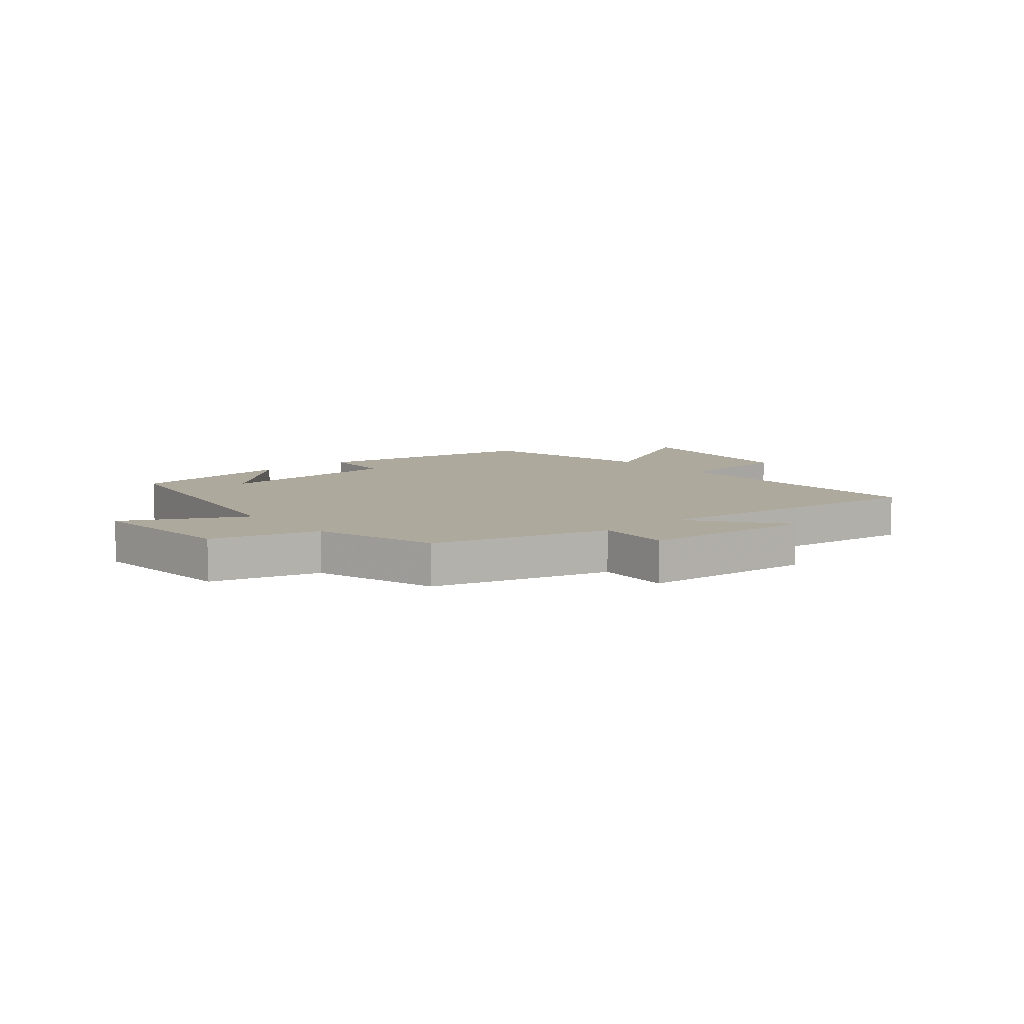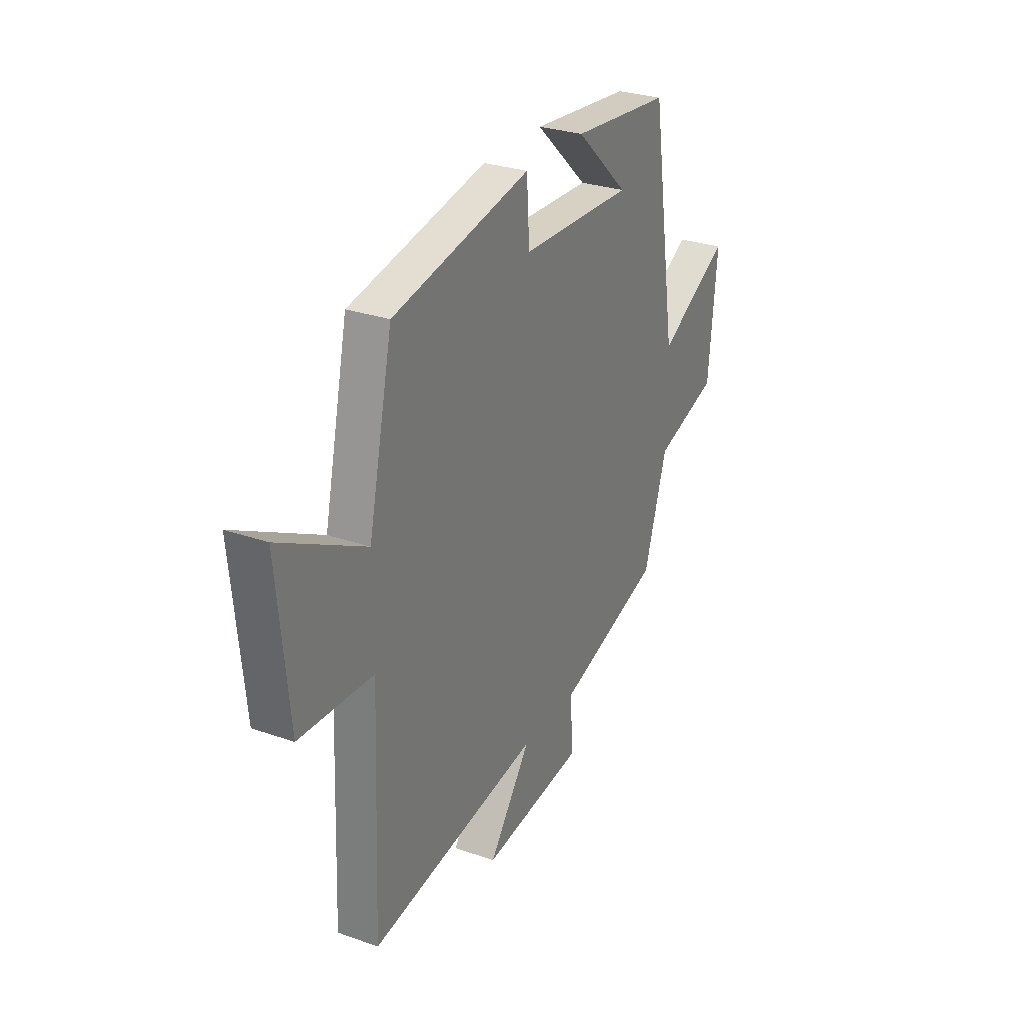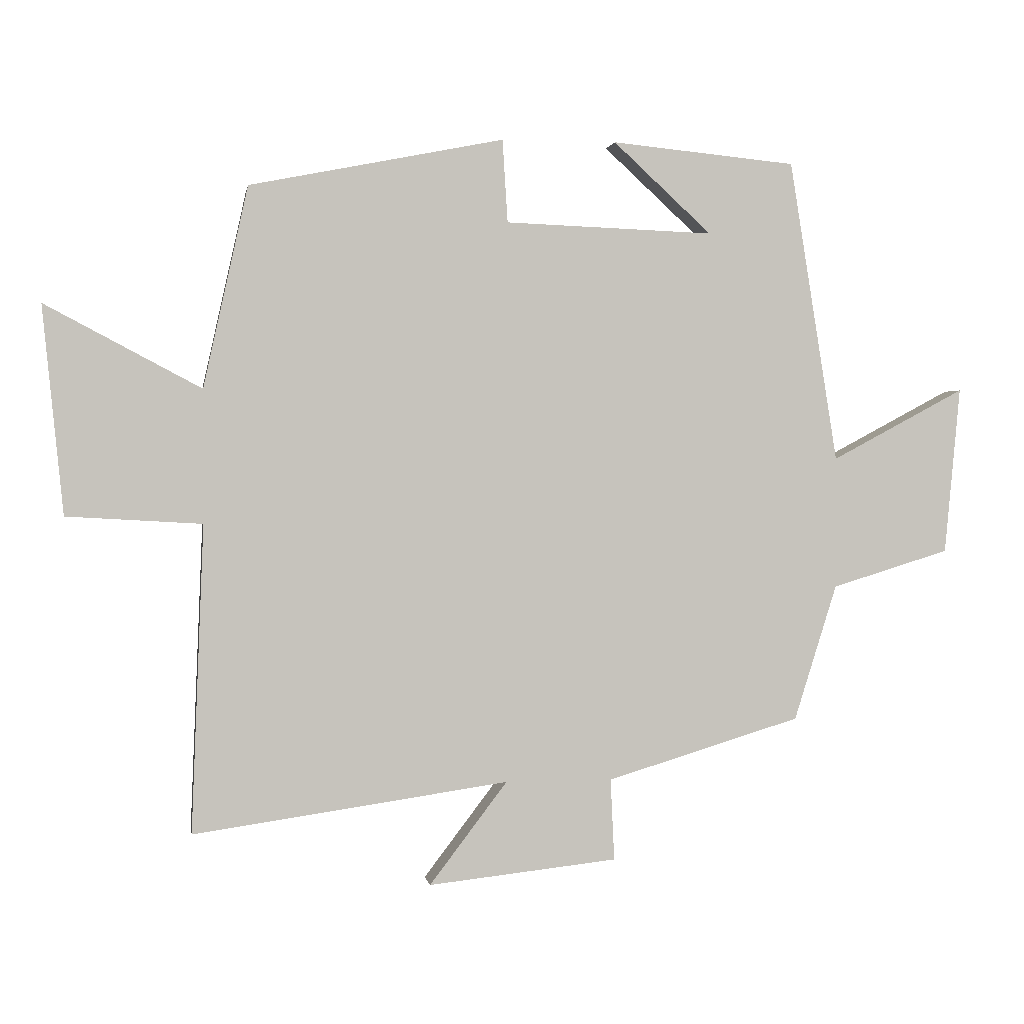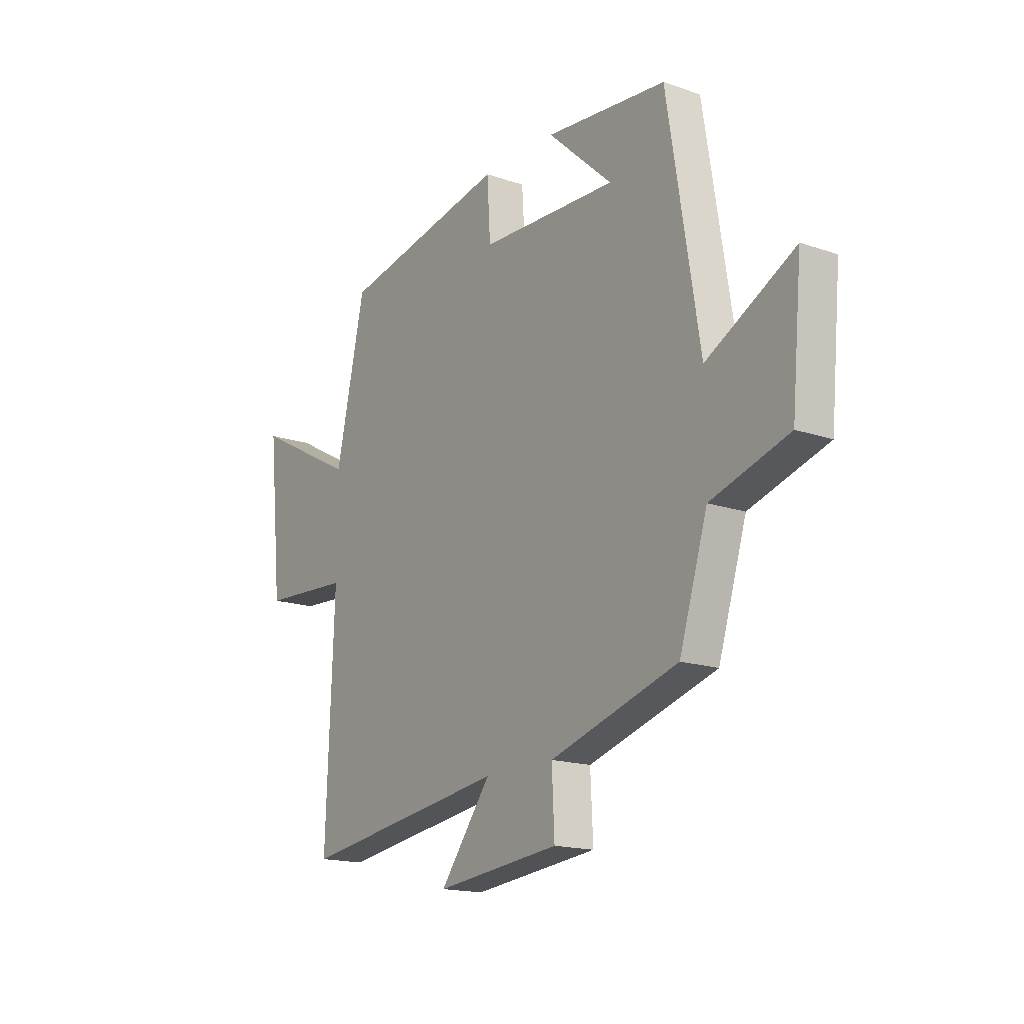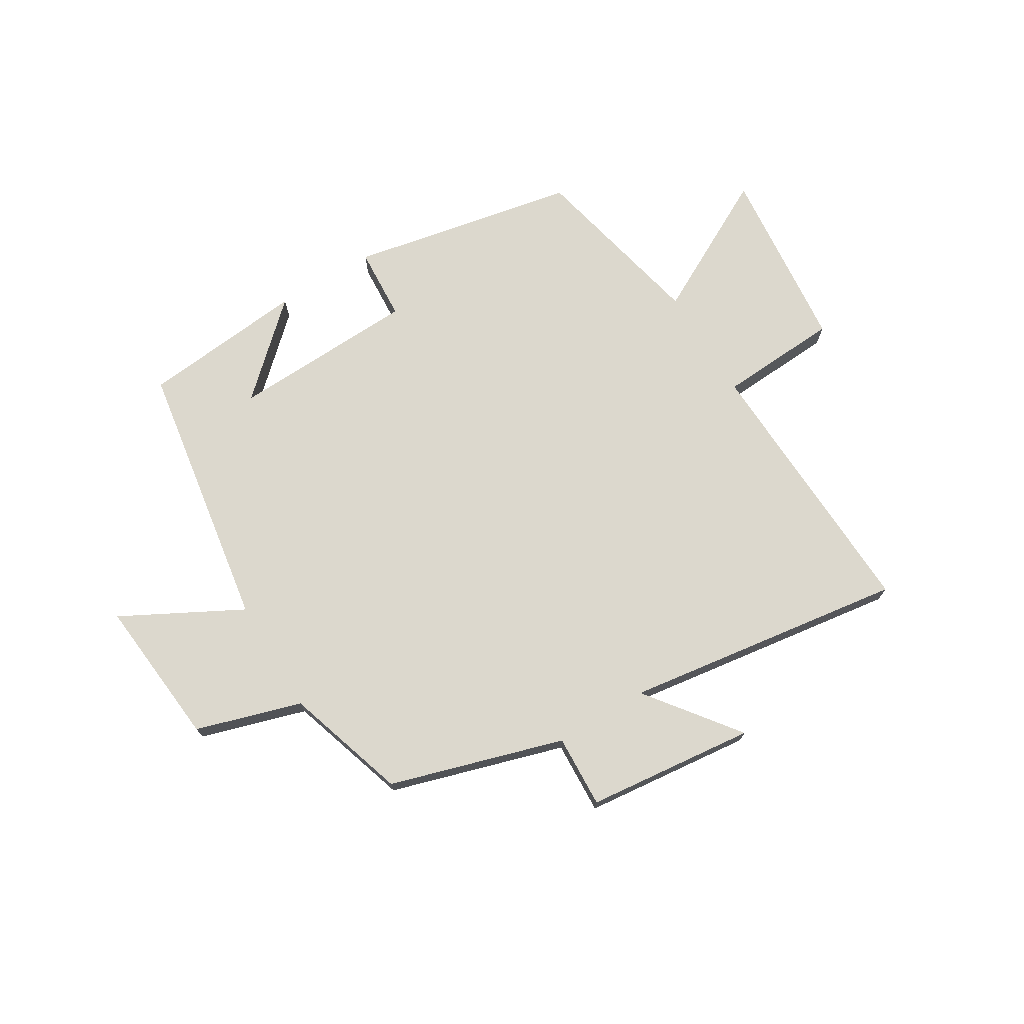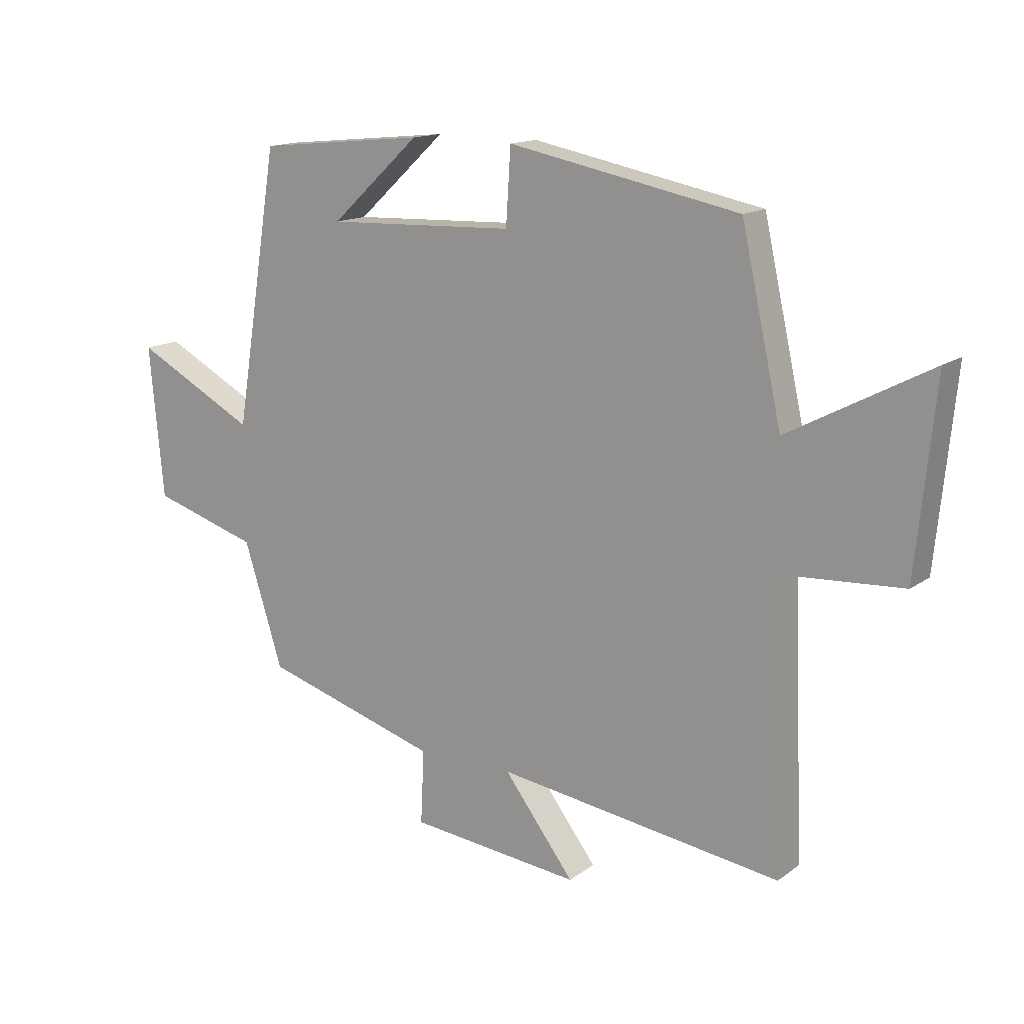
<metadata>
{"format":"obj","ext":"obj","renderer":"f3d","projection":"perspective","resolution":1024,"background":"white","views":[{"elev":8.9,"azim":139.5,"up":"+Y"},{"elev":28.8,"azim":-62.4,"up":"+Z"},{"elev":1.1,"azim":-9.1,"up":"+Z"},{"elev":-16.6,"azim":55.1,"up":"+Z"},{"elev":72.6,"azim":148.7,"up":"+Y"},{"elev":14.6,"azim":-146.4,"up":"+Z"}]}
</metadata>
<code>
v 0.434 0.07 -0.409
v 0.134 0.07 -0.5
v 0.14 0.07 -0.626
v -0.152 0.07 -0.658
v -0.032 0.07 -0.5
v -0.519 0.07 -0.57
v -0.5 0.07 -0.095
v -0.709 0.07 -0.083
v -0.741 0.07 0.239
v -0.5 0.07 0.111
v -0.431 0.07 0.422
v -0.038 0.07 0.5
v -0.03 0.07 0.372
v 0.292 0.07 0.36
v 0.14 0.07 0.5
v 0.425 0.07 0.472
v 0.5 0.07 0.005
v 0.706 0.07 0.115
v 0.682 0.07 -0.143
v 0.5 0.07 -0.199
v 0.434 0 -0.409
v 0.134 0 -0.5
v 0.14 0 -0.626
v -0.152 0 -0.658
v -0.032 0 -0.5
v -0.519 0 -0.57
v -0.5 0 -0.095
v -0.709 0 -0.083
v -0.741 0 0.239
v -0.5 0 0.111
v -0.431 0 0.422
v -0.038 0 0.5
v -0.03 0 0.372
v 0.292 0 0.36
v 0.14 0 0.5
v 0.425 0 0.472
v 0.5 0 0.005
v 0.706 0 0.115
v 0.682 0 -0.143
v 0.5 0 -0.199
f 17 18 19 20
f 17 20 1 2
f 16 17 2
f 14 15 16
f 14 16 2
f 13 14 2
f 10 11 12 13
f 10 13 2 3
f 7 8 9 10
f 7 10 3
f 5 6 7
f 5 7 3
f 3 4 5
f 40 39 38 37
f 22 21 40 37
f 22 37 36
f 36 35 34
f 22 36 34
f 22 34 33
f 33 32 31 30
f 23 22 33 30
f 30 29 28 27
f 23 30 27
f 27 26 25
f 23 27 25
f 25 24 23
f 1 21 22 2
f 2 22 23 3
f 3 23 24 4
f 4 24 25 5
f 5 25 26 6
f 6 26 27 7
f 7 27 28 8
f 8 28 29 9
f 9 29 30 10
f 10 30 31 11
f 11 31 32 12
f 12 32 33 13
f 13 33 34 14
f 14 34 35 15
f 15 35 36 16
f 16 36 37 17
f 17 37 38 18
f 18 38 39 19
f 19 39 40 20
f 20 40 21 1

</code>
